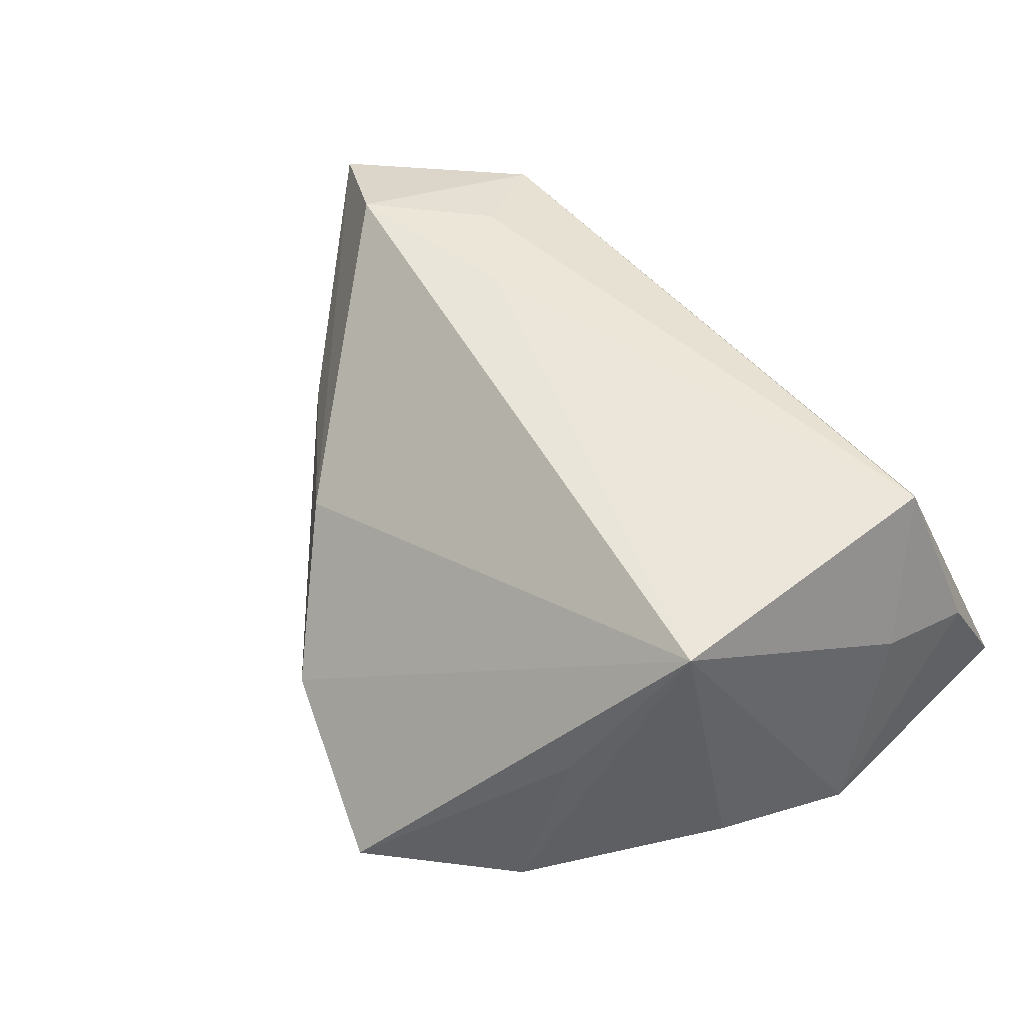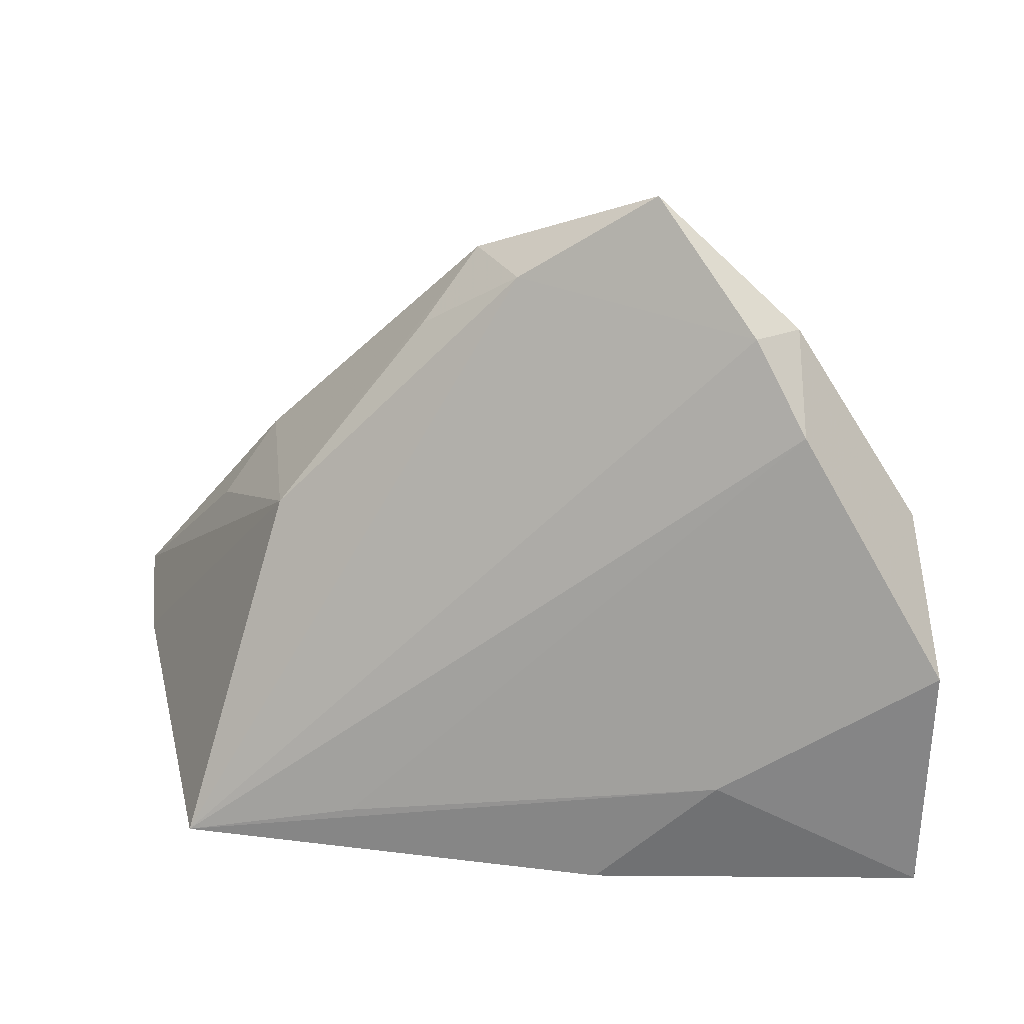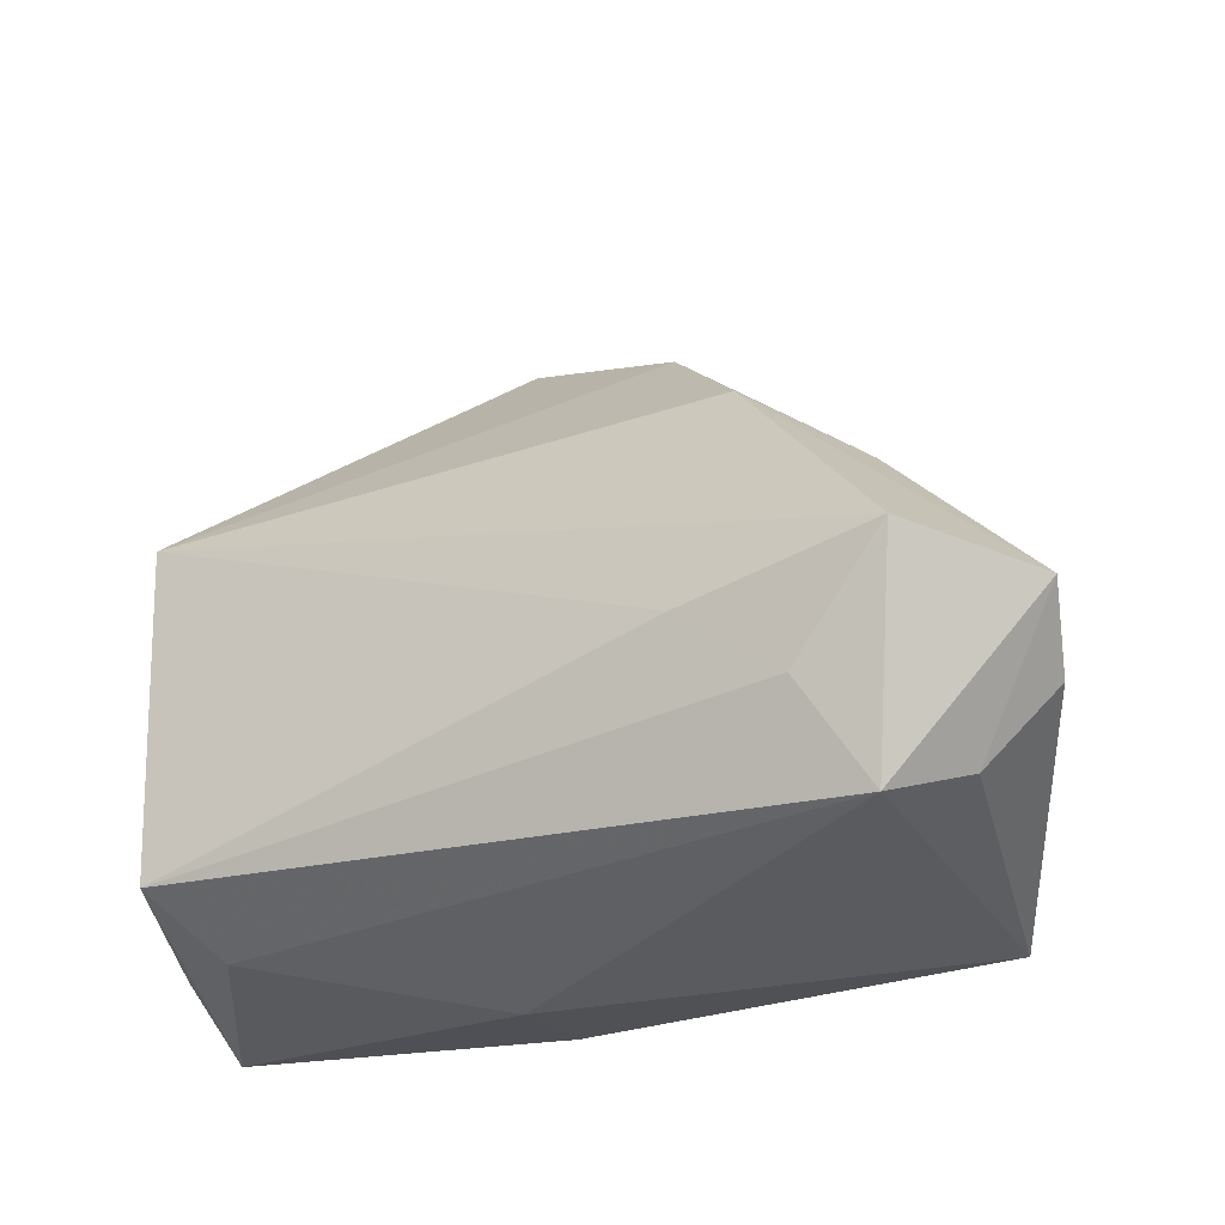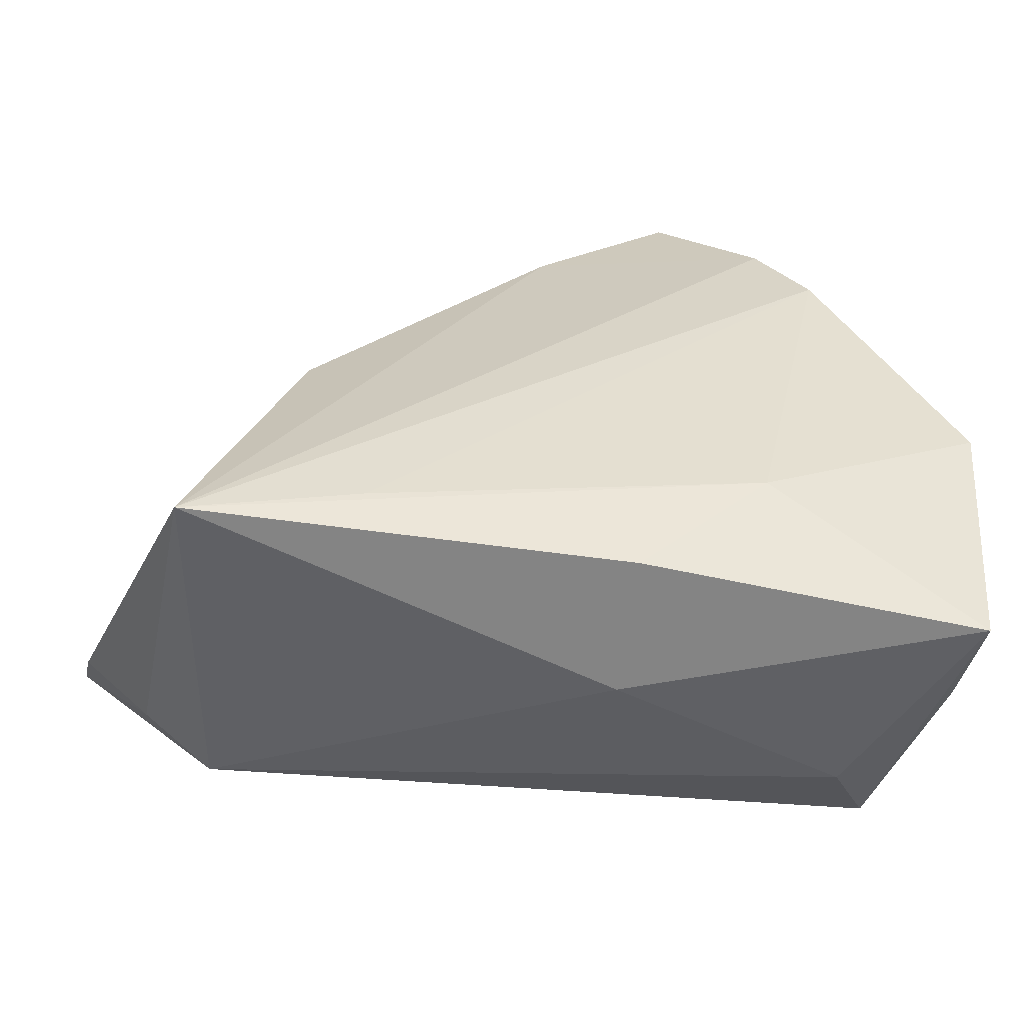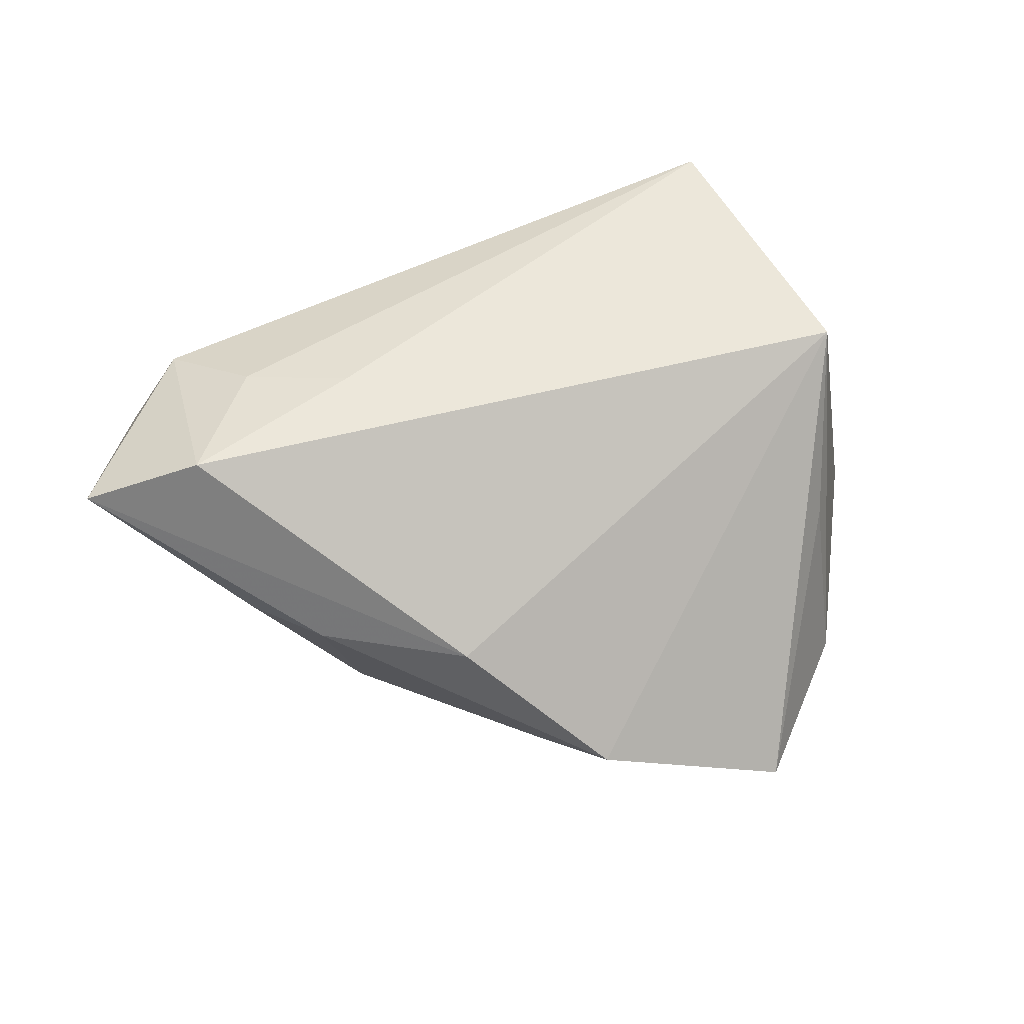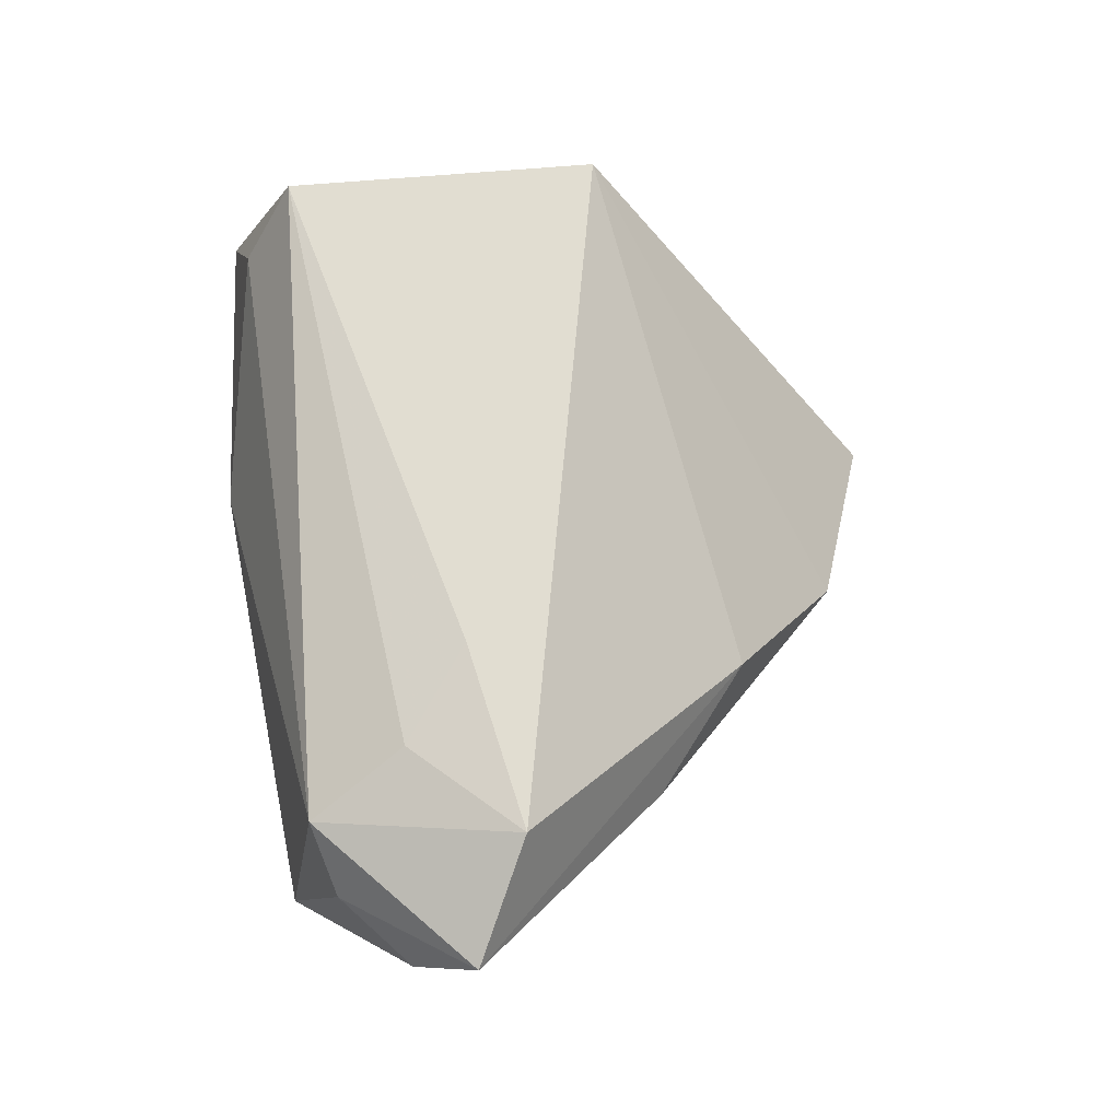
<metadata>
{"format":"obj","ext":"obj","renderer":"f3d","projection":"perspective","resolution":1024,"background":"white","views":[{"elev":55.1,"azim":-127.8,"up":"+Z"},{"elev":12.5,"azim":-169.3,"up":"+Y"},{"elev":-22.0,"azim":27.6,"up":"+Y"},{"elev":-58.3,"azim":-179.4,"up":"+Y"},{"elev":51.0,"azim":155.8,"up":"+Z"},{"elev":68.9,"azim":86.6,"up":"+Z"}]}
</metadata>
<code>
v -0.005143 -0.03383 -0.001323
v 0.03981 0.02021 0.003552
v 0.06313 -0.003132 0.01833
v 0.002491 0.04288 -0.01861
v 0.03755 -0.01037 0.0237
v 0.05232 -0.01955 0.01237
v 0.04645 0.01059 0.001946
v 0.04446 -0.02842 -0.02312
v 0.0491 0.003257 0.02535
v 0.02591 -0.002631 0.02581
v -0.04537 -0.02698 0.004549
v 0.02355 0.03175 0.004116
v 0.01524 0.03648 -0.01405
v -0.04725 -0.03383 -0.009105
v -0.0266 0.0366 -0.02246
v -0.03213 -0.02901 0.01558
v -0.03267 0.02522 -0.02318
v -0.04523 0.01388 -0.01056
v 0.06074 -0.01102 0.01043
v -0.03147 0.02973 0.004697
v -0.03746 0.01634 0.02581
v -0.04929 -0.005053 -0.01705
v -0.03654 -0.02251 0.02581
v -0.04473 -0.01406 0.008611
v -0.01447 0.05283 -0.01911
v -0.02285 -0.01963 -0.02035
v 0.02326 -0.02463 -0.02242
v -0.0312 0.03728 -0.01747
v 0.03302 0.01401 -0.01775
v 0.04474 -0.02212 0.01898
v -0.007493 -0.03292 -0.01806
v 0.008939 0.04573 -0.01081
f 4 29 8
f 8 17 15
f 25 4 15
f 15 4 8
f 3 29 7
f 16 30 23
f 25 15 28
f 28 17 22
f 28 15 17
f 32 4 25
f 25 21 32
f 21 12 32
f 3 30 6
f 6 30 8
f 22 17 26
f 31 26 8
f 3 12 9
f 9 12 21
f 9 30 3
f 20 21 25
f 25 28 20
f 20 28 21
f 22 21 18
f 18 28 22
f 21 28 18
f 2 12 3
f 2 32 12
f 3 7 2
f 2 7 29
f 29 32 2
f 29 4 13
f 13 32 29
f 4 32 13
f 3 6 19
f 19 6 8
f 19 29 3
f 8 29 19
f 27 17 8
f 8 26 27
f 27 26 17
f 16 23 14
f 23 11 14
f 14 11 22
f 22 26 14
f 26 31 14
f 24 21 22
f 22 11 24
f 24 23 21
f 24 11 23
f 16 14 1
f 1 30 16
f 1 14 31
f 8 30 1
f 1 31 8
f 21 23 10
f 10 9 21
f 30 9 5
f 9 10 5
f 5 23 30
f 5 10 23

</code>
